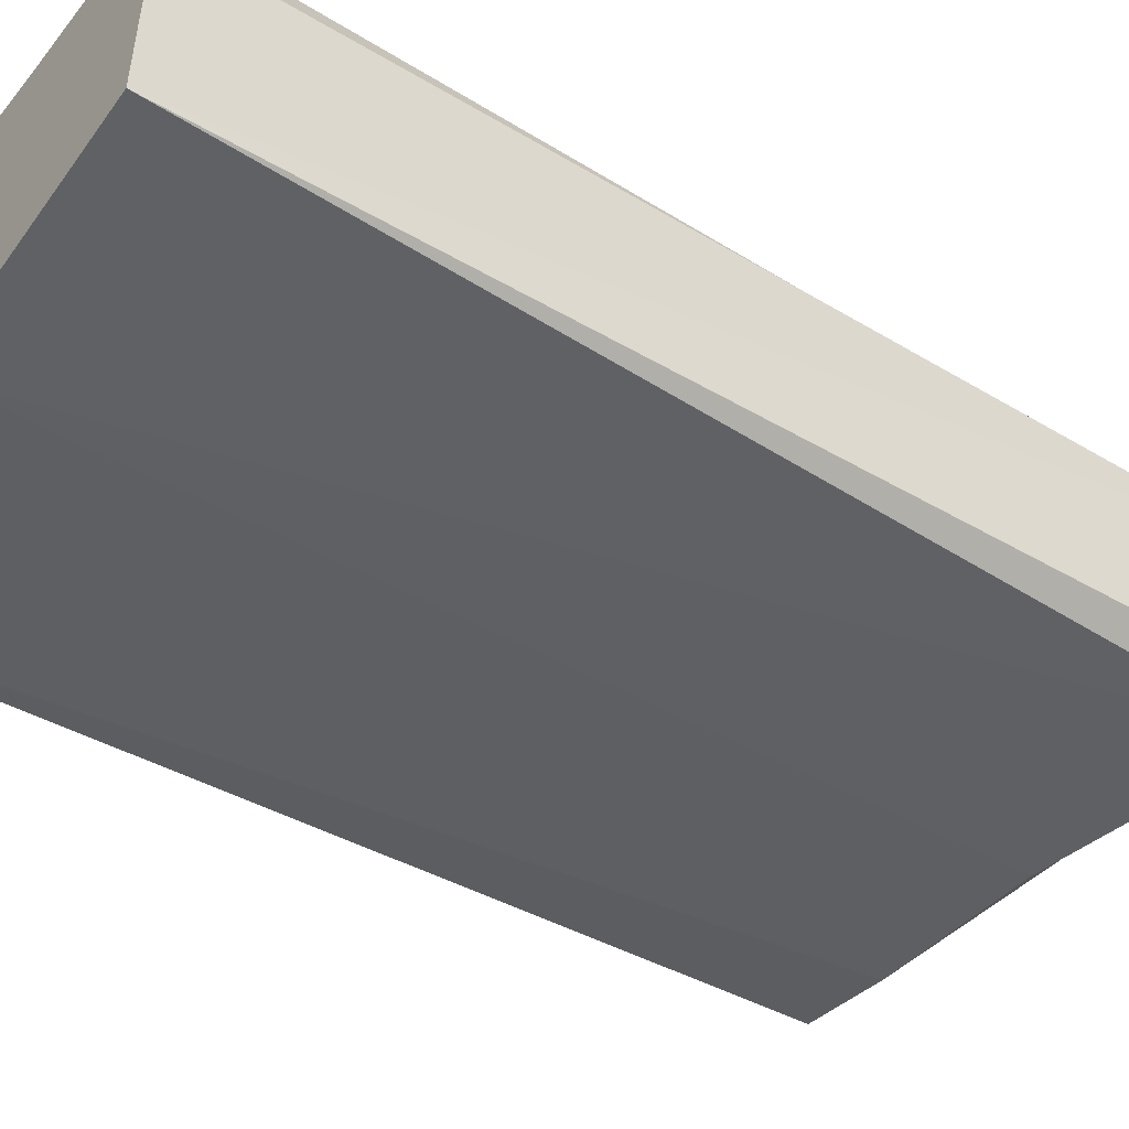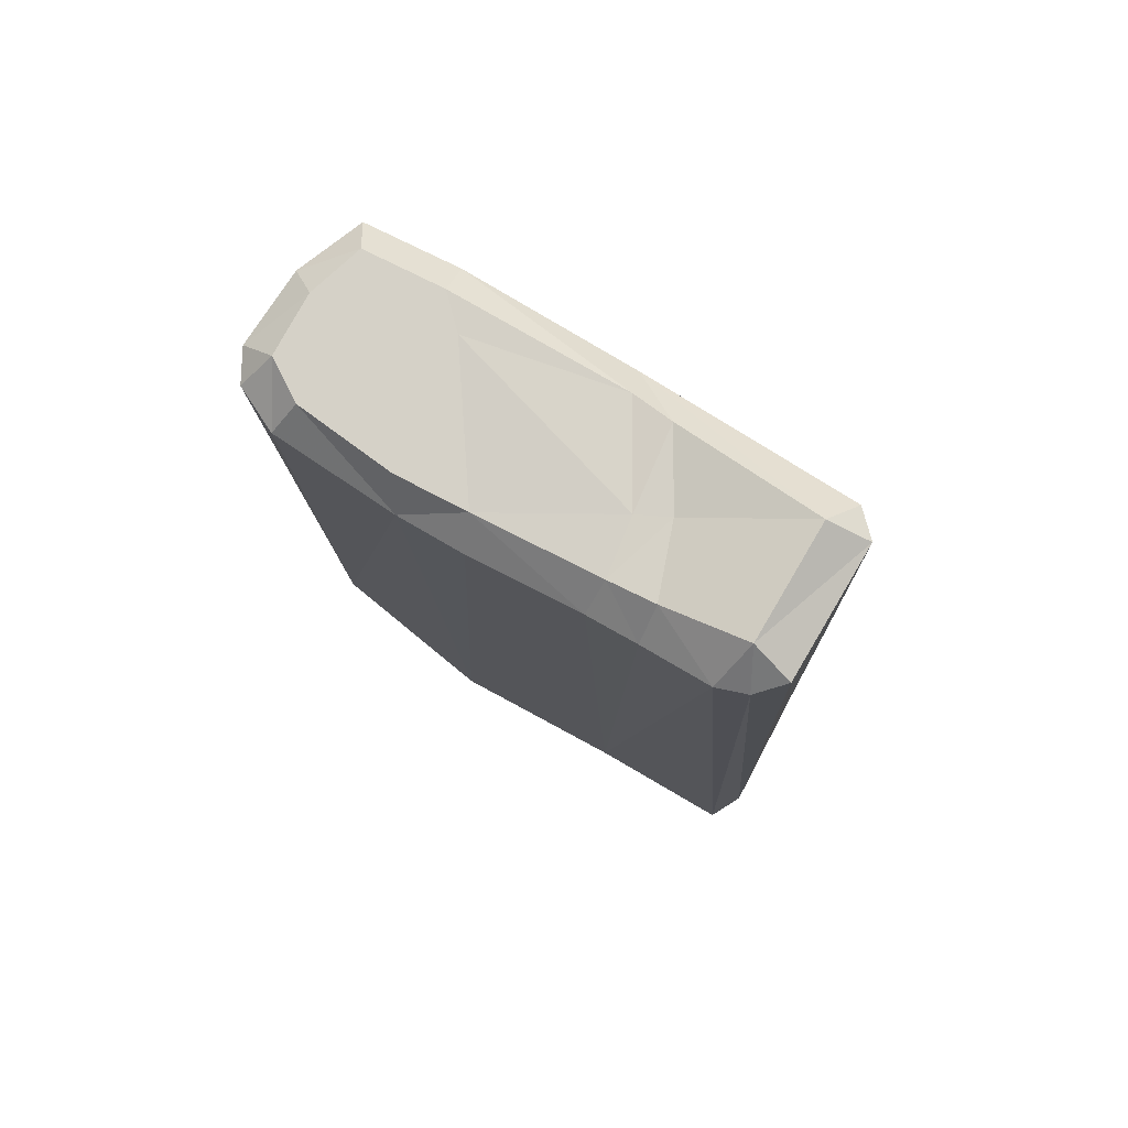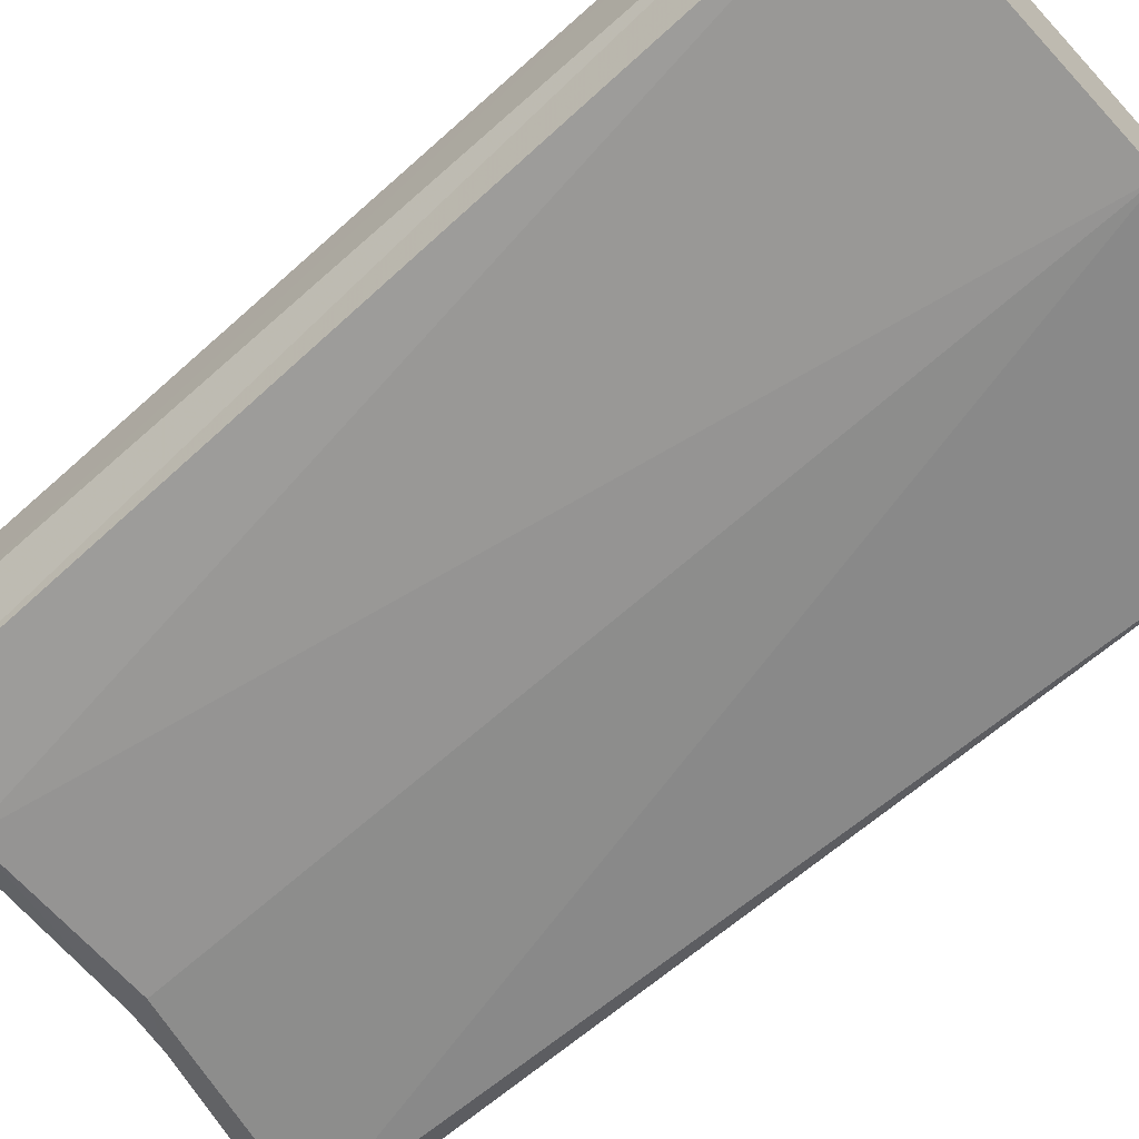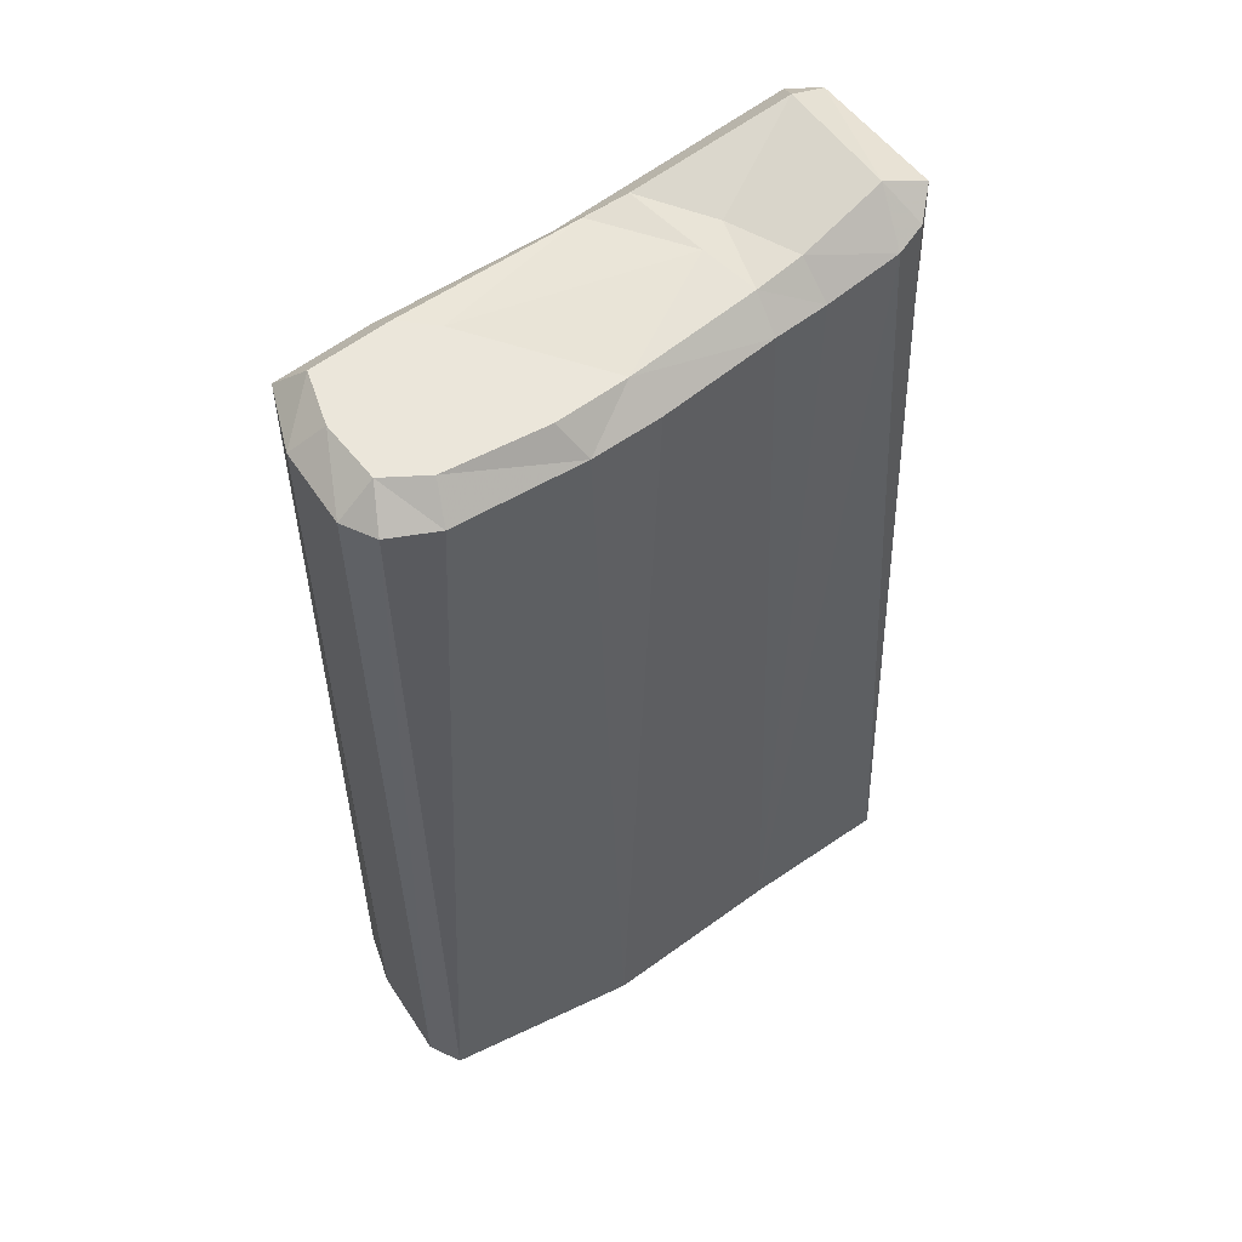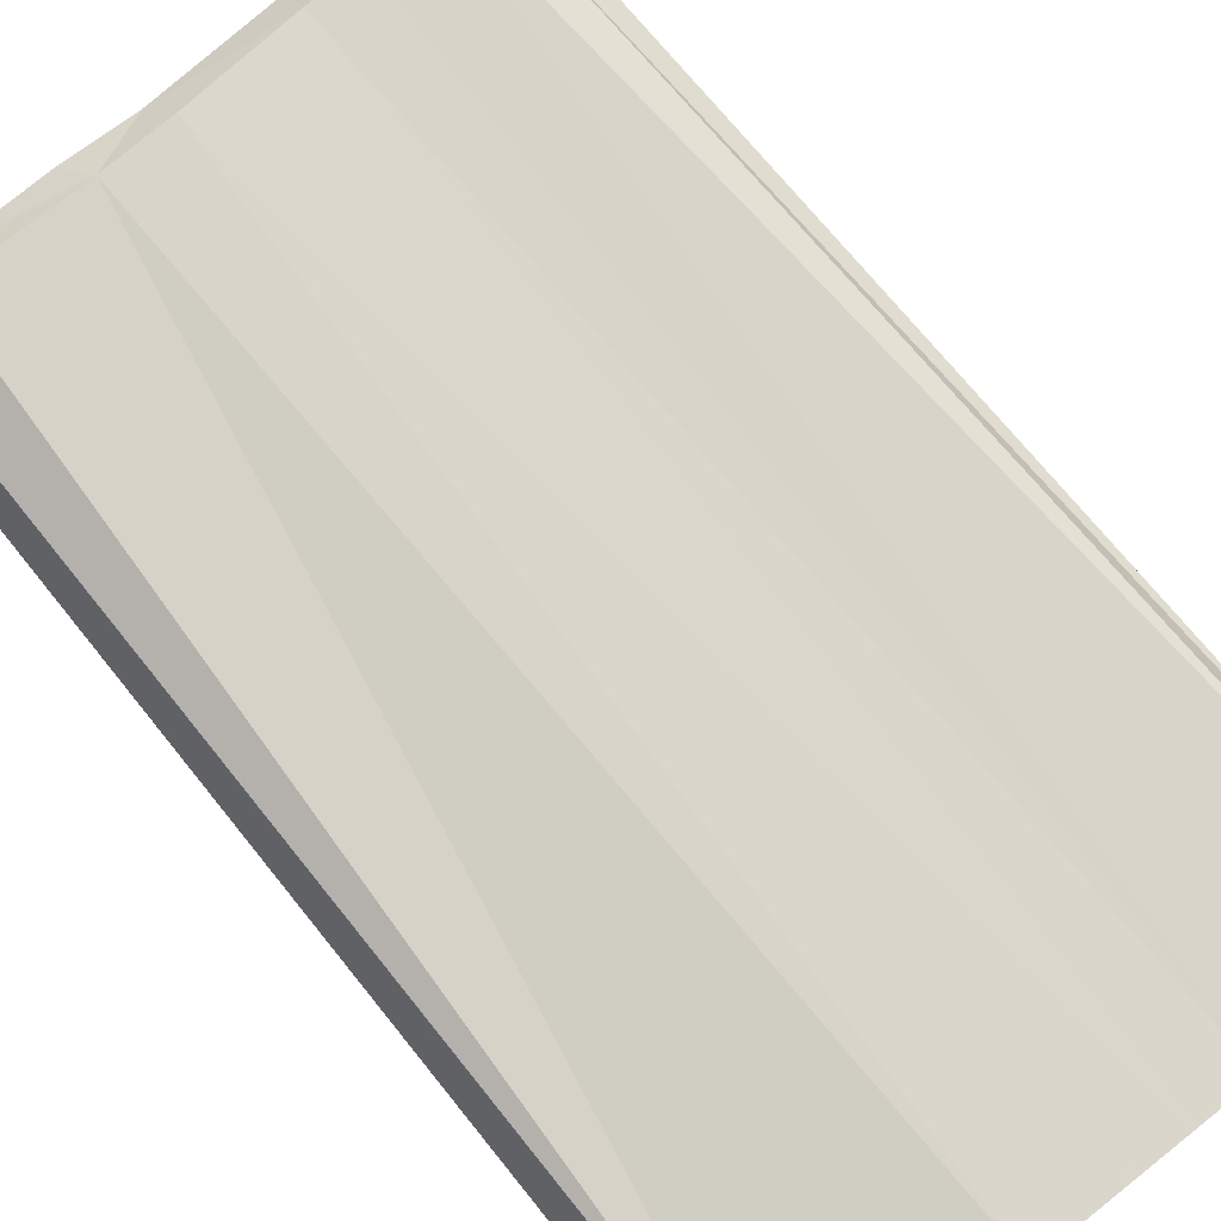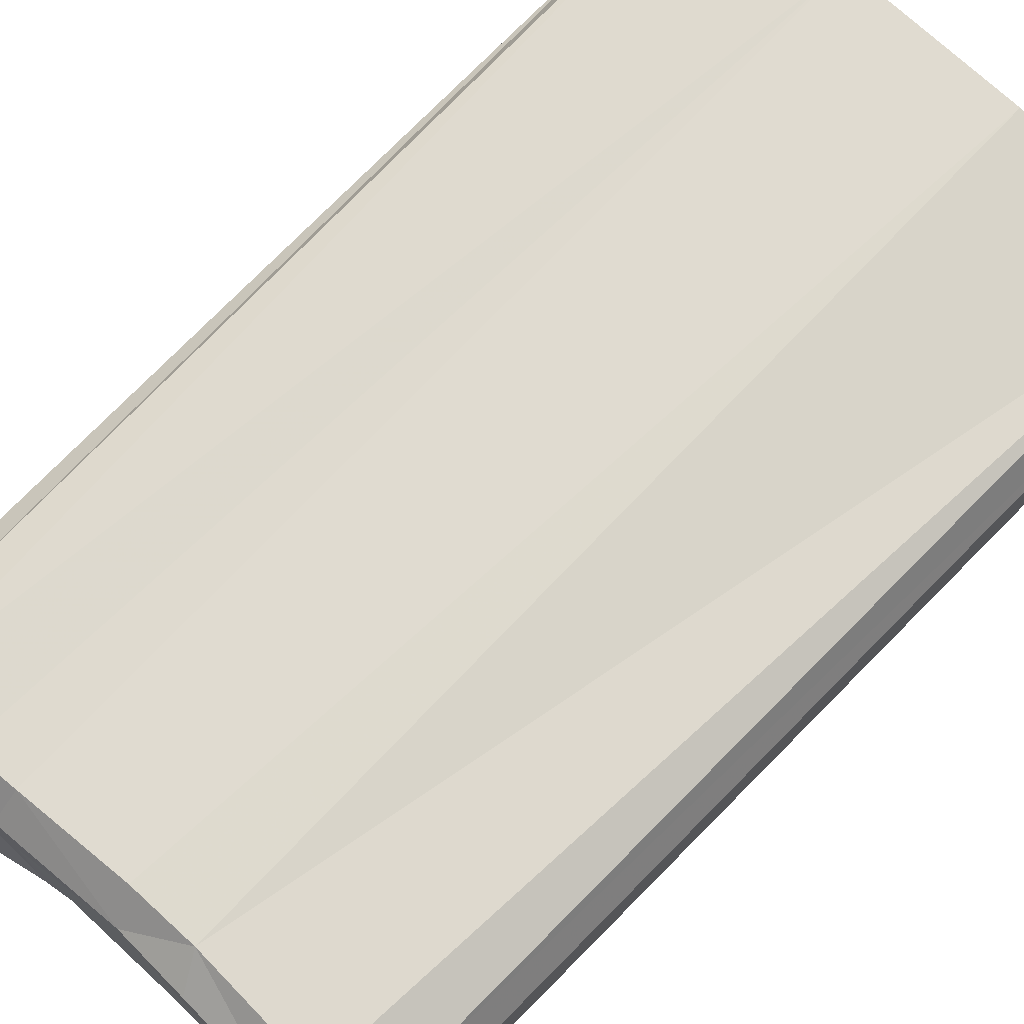
<metadata>
{"format":"obj","ext":"obj","renderer":"f3d","projection":"perspective","resolution":1024,"background":"white","views":[{"elev":-41.9,"azim":-124.3,"up":"+Y"},{"elev":79.3,"azim":-147.4,"up":"+Z"},{"elev":-66.3,"azim":132.8,"up":"+Y"},{"elev":54.9,"azim":146.4,"up":"+Z"},{"elev":76.9,"azim":141.8,"up":"+Y"},{"elev":72.0,"azim":45.4,"up":"+Y"}]}
</metadata>
<code>
g BoardMDL_06
v 0.1069 0.02538 -0.15
v -0.003795 0.0003296 -0.15
v 0.1061 -0.02077 -0.15
v 0.09915 -0.04746 -0.15
v -0.003795 0.0003296 -0.15
v -0.04142 -0.05511 -0.15
v 0.002663 0.05198 -0.15
v -0.003795 0.0003296 -0.15
v 0.09809 0.04069 -0.15
v -0.09082 0.04502 -0.15
v -0.06351 0.04705 -0.15
v -0.03705 0.04902 -0.15
v 0.002663 0.05198 -0.15
v -0.04142 -0.05511 -0.15
v -0.003795 0.0003296 -0.15
v -0.1692 -0.04395 -0.15
v -0.1692 -0.04395 -0.15
v -0.003795 0.0003296 -0.15
v -0.175 0.02421 -0.15
v 0.09809 0.04069 -0.15
v -0.003795 0.0003296 -0.15
v 0.1069 0.02538 -0.15
v 0.1061 -0.02077 -0.15
v -0.003795 0.0003296 -0.15
v 0.09915 -0.04746 -0.15
v -0.06005 -0.03935 0.327
v -0.03901 -0.04148 0.3231
v -0.03437 -0.05494 0.3073
v 0.09596 0.02519 0.3211
v 0.1039 0.04068 0.3062
v 0.1129 0.02538 0.3062
v -0.1364 0.02409 0.3437
v -0.1572 0.02821 0.3359
v -0.1461 0.03974 0.3277
v -0.1343 -0.03357 0.3458
v -0.1432 -0.04974 0.3319
v -0.155 -0.03815 0.3354
v -0.1692 -0.04395 -0.15
v -0.155 -0.03815 0.3354
v -0.1432 -0.04974 0.3319
v -0.1317 0.04472 0.3242
v -0.1461 0.03974 0.3277
v -0.1668 0.04185 -0.15
v -0.009462 0.03676 0.3211
v -0.06685 0.002375 0.3268
v -0.07207 0.03127 0.327
v -0.175 0.02421 -0.15
v -0.003795 0.0003296 -0.15
v -0.1668 0.04185 -0.15
v -0.09082 0.04502 -0.15
v -0.07207 0.03127 0.327
v -0.09533 0.02916 0.3307
v -0.09689 0.04489 0.3158
v -0.07143 0.04598 0.3132
v -0.1364 0.02409 0.3437
v -0.1461 0.03974 0.3277
v -0.1317 0.04472 0.3242
v -0.09533 0.02916 0.3307
v -0.09689 0.04489 0.3158
v -0.03437 -0.05494 0.3073
v -0.1432 -0.04974 0.3319
v -0.1343 -0.03357 0.3458
v -0.06005 -0.03935 0.327
v -0.03901 -0.04148 0.3231
v 0.05081 -0.03802 0.3211
v 0.05338 -0.05271 0.3064
v -0.03437 -0.05494 0.3073
v 0.09057 -0.03367 0.3211
v 0.098 -0.006021 0.3211
v 0.1123 -0.0141 0.3062
v 0.1003 -0.04746 0.3062
v 0.098 -0.006021 0.3211
v 0.09596 0.02519 0.3211
v 0.1129 0.02538 0.3062
v 0.1123 -0.0141 0.3062
v 0.01815 0.05187 0.3058
v 0.08128 0.05064 0.3063
v 0.076 0.03686 0.3211
v 0.02638 0.04003 0.3211
v 0.05081 -0.03802 0.3211
v 0.09057 -0.03367 0.3211
v 0.1003 -0.04746 0.3062
v 0.05338 -0.05271 0.3064
v 0.08128 0.05064 0.3063
v 0.1039 0.04068 0.3062
v 0.09596 0.02519 0.3211
v 0.076 0.03686 0.3211
v -0.1364 0.02409 0.3437
v -0.1343 -0.03357 0.3458
v -0.155 -0.03815 0.3354
v -0.1572 0.02821 0.3359
v -0.07207 0.03127 0.327
v -0.08172 -0.005291 0.3281
v -0.09533 0.02916 0.3307
v -0.06685 0.002375 0.3268
v -0.06005 -0.03935 0.327
v -0.03901 -0.04148 0.3231
v 0.09057 -0.03367 0.3211
v 0.03589 -0.02428 0.3211
v 0.05434 0.001925 0.3211
v 0.098 -0.006021 0.3211
v 0.03589 -0.02428 0.3211
v -0.009462 0.03676 0.3211
v 0.02638 0.04003 0.3211
v 0.05434 0.001925 0.3211
v 0.02638 0.04003 0.3211
v 0.076 0.03686 0.3211
v 0.05434 0.001925 0.3211
v 0.09596 0.02519 0.3211
v 0.098 -0.006021 0.3211
v -0.07143 0.04598 0.3132
v -0.09689 0.04489 0.3158
v -0.09082 0.04502 -0.15
v -0.06351 0.04705 -0.15
v -0.1461 0.03974 0.3277
v -0.1572 0.02821 0.3359
v -0.175 0.02421 -0.15
v -0.1668 0.04185 -0.15
v -0.1572 0.02821 0.3359
v -0.155 -0.03815 0.3354
v -0.1692 -0.04395 -0.15
v -0.175 0.02421 -0.15
v -0.1432 -0.04974 0.3319
v -0.03437 -0.05494 0.3073
v -0.04142 -0.05511 -0.15
v -0.1692 -0.04395 -0.15
v -0.04142 -0.05511 -0.15
v -0.03437 -0.05494 0.3073
v 0.05338 -0.05271 0.3064
v 0.09915 -0.04746 -0.15
v 0.1003 -0.04746 0.3062
v 0.09809 0.04069 -0.15
v 0.01815 0.05187 0.3058
v 0.002663 0.05198 -0.15
v 0.08128 0.05064 0.3063
v 0.1039 0.04068 0.3062
v 0.1123 -0.0141 0.3062
v 0.1129 0.02538 0.3062
v 0.1069 0.02538 -0.15
v 0.1061 -0.02077 -0.15
v 0.1061 -0.02077 -0.15
v 0.09915 -0.04746 -0.15
v 0.1003 -0.04746 0.3062
v 0.1123 -0.0141 0.3062
v 0.1069 0.02538 -0.15
v 0.1129 0.02538 0.3062
v 0.1039 0.04068 0.3062
v 0.09809 0.04069 -0.15
v -0.1364 0.02409 0.3437
v -0.09533 0.02916 0.3307
v -0.08172 -0.005291 0.3281
v -0.1343 -0.03357 0.3458
v -0.06005 -0.03935 0.327
v 0.03589 -0.02428 0.3211
v 0.09057 -0.03367 0.3211
v 0.05081 -0.03802 0.3211
v -0.03901 -0.04148 0.3231
v -0.06685 0.002375 0.3268
v -0.009462 0.03676 0.3211
v -0.09082 0.04502 -0.15
v -0.09689 0.04489 0.3158
v -0.1317 0.04472 0.3242
v -0.1668 0.04185 -0.15
v -0.07143 0.04598 0.3132
v -0.01553 0.05065 0.3075
v -0.009462 0.03676 0.3211
v -0.07207 0.03127 0.327
v -0.01553 0.05065 0.3075
v -0.07143 0.04598 0.3132
v -0.06351 0.04705 -0.15
v -0.03705 0.04902 -0.15
v 0.01815 0.05187 0.3058
v 0.02638 0.04003 0.3211
v -0.009462 0.03676 0.3211
v -0.01553 0.05065 0.3075
v 0.002663 0.05198 -0.15
v 0.01815 0.05187 0.3058
v -0.01553 0.05065 0.3075
v -0.03705 0.04902 -0.15
g BoardMDL_06_0
f 3 2 1
f 6 5 4
f 9 8 7
f 11 8 10
f 11 12 8
f 12 13 8
f 16 15 14
f 19 18 17
f 22 21 20
f 25 24 23
f 28 27 26
f 31 30 29
f 34 33 32
f 37 36 35
f 40 39 38
f 43 42 41
f 46 45 44
f 49 48 47
f 49 50 48
f 53 52 51
f 54 53 51
f 57 56 55
f 55 58 57
f 58 59 57
f 62 61 60
f 63 62 60
f 66 65 64
f 67 66 64
f 70 69 68
f 71 70 68
f 74 73 72
f 75 74 72
f 78 77 76
f 79 78 76
f 82 81 80
f 83 82 80
f 86 85 84
f 87 86 84
f 90 89 88
f 91 90 88
f 94 93 92
f 93 95 92
f 93 96 95
f 96 97 95
f 100 99 98
f 101 100 98
f 104 103 102
f 105 104 102
f 108 107 106
f 109 107 108
f 110 109 108
f 113 112 111
f 114 113 111
f 117 116 115
f 118 117 115
f 121 120 119
f 122 121 119
f 125 124 123
f 126 125 123
f 129 128 127
f 130 129 127
f 131 129 130
f 134 133 132
f 133 135 132
f 135 136 132
f 139 138 137
f 140 139 137
f 143 142 141
f 144 143 141
f 147 146 145
f 148 147 145
f 151 150 149
f 149 152 151
f 152 153 151
f 156 155 154
f 157 156 154
f 158 157 154
f 154 159 158
f 162 161 160
f 163 162 160
f 166 165 164
f 167 166 164
f 170 169 168
f 171 170 168
f 174 173 172
f 175 174 172
f 178 177 176
f 179 178 176

</code>
